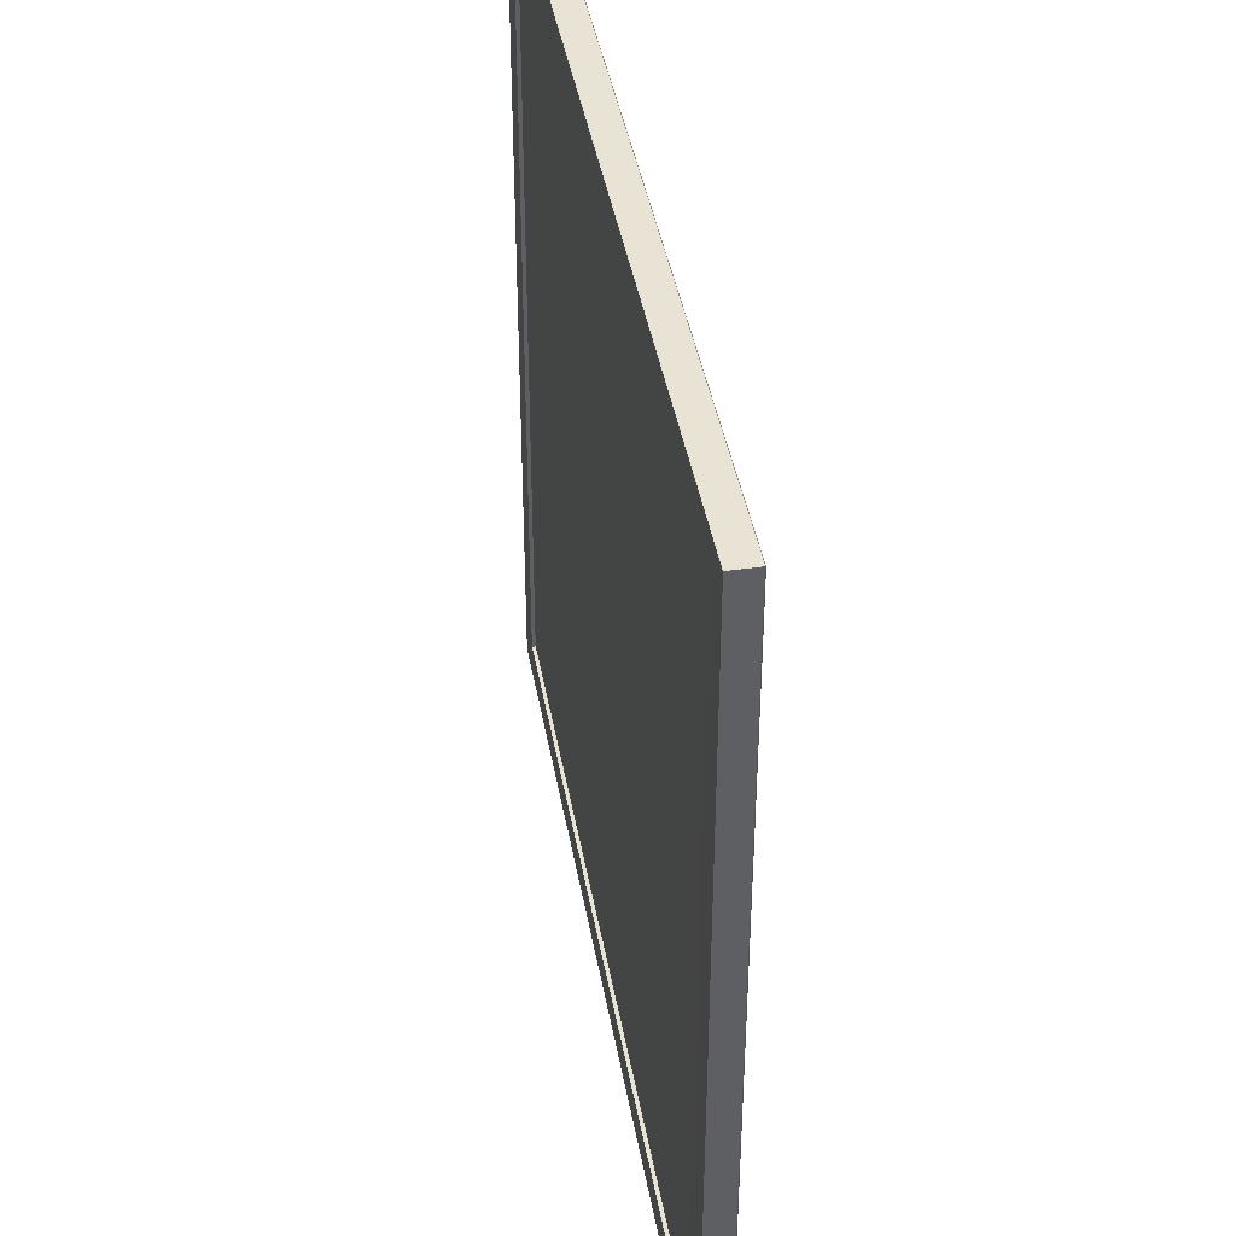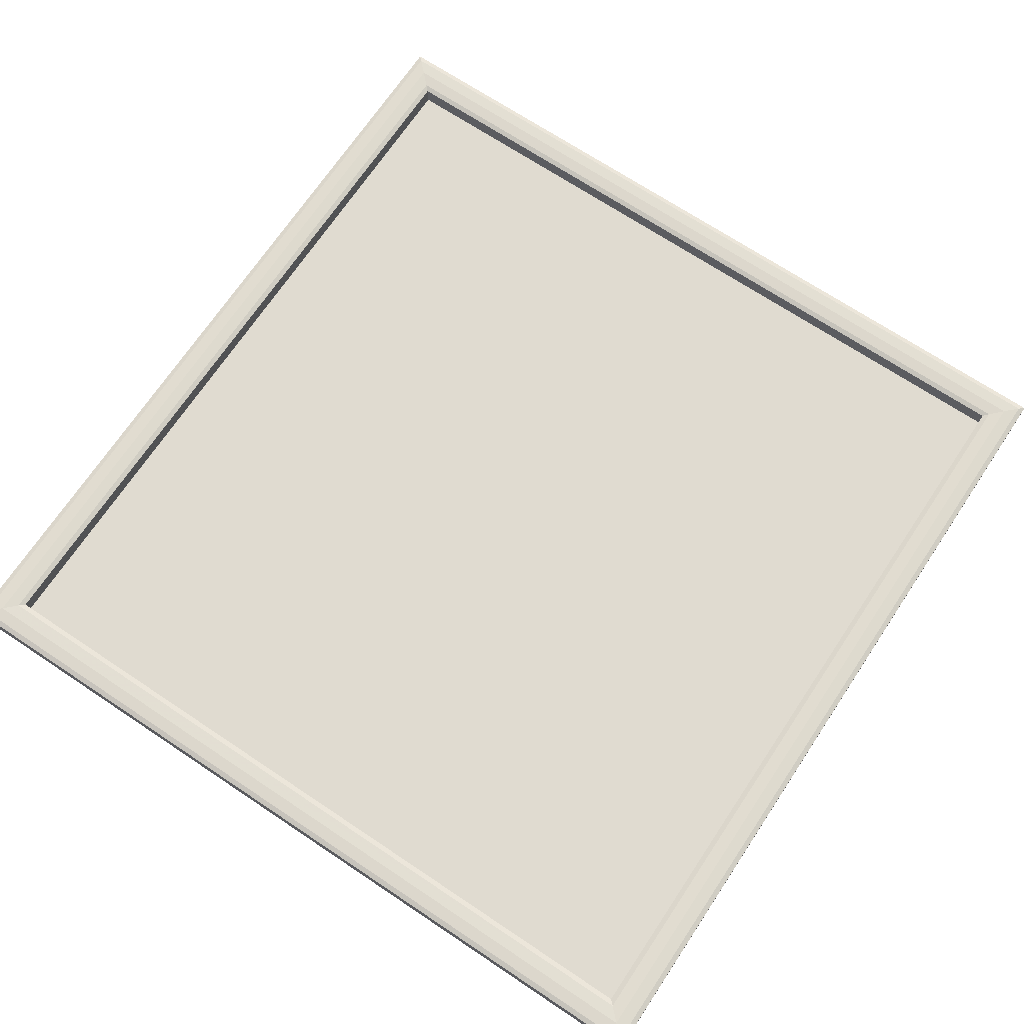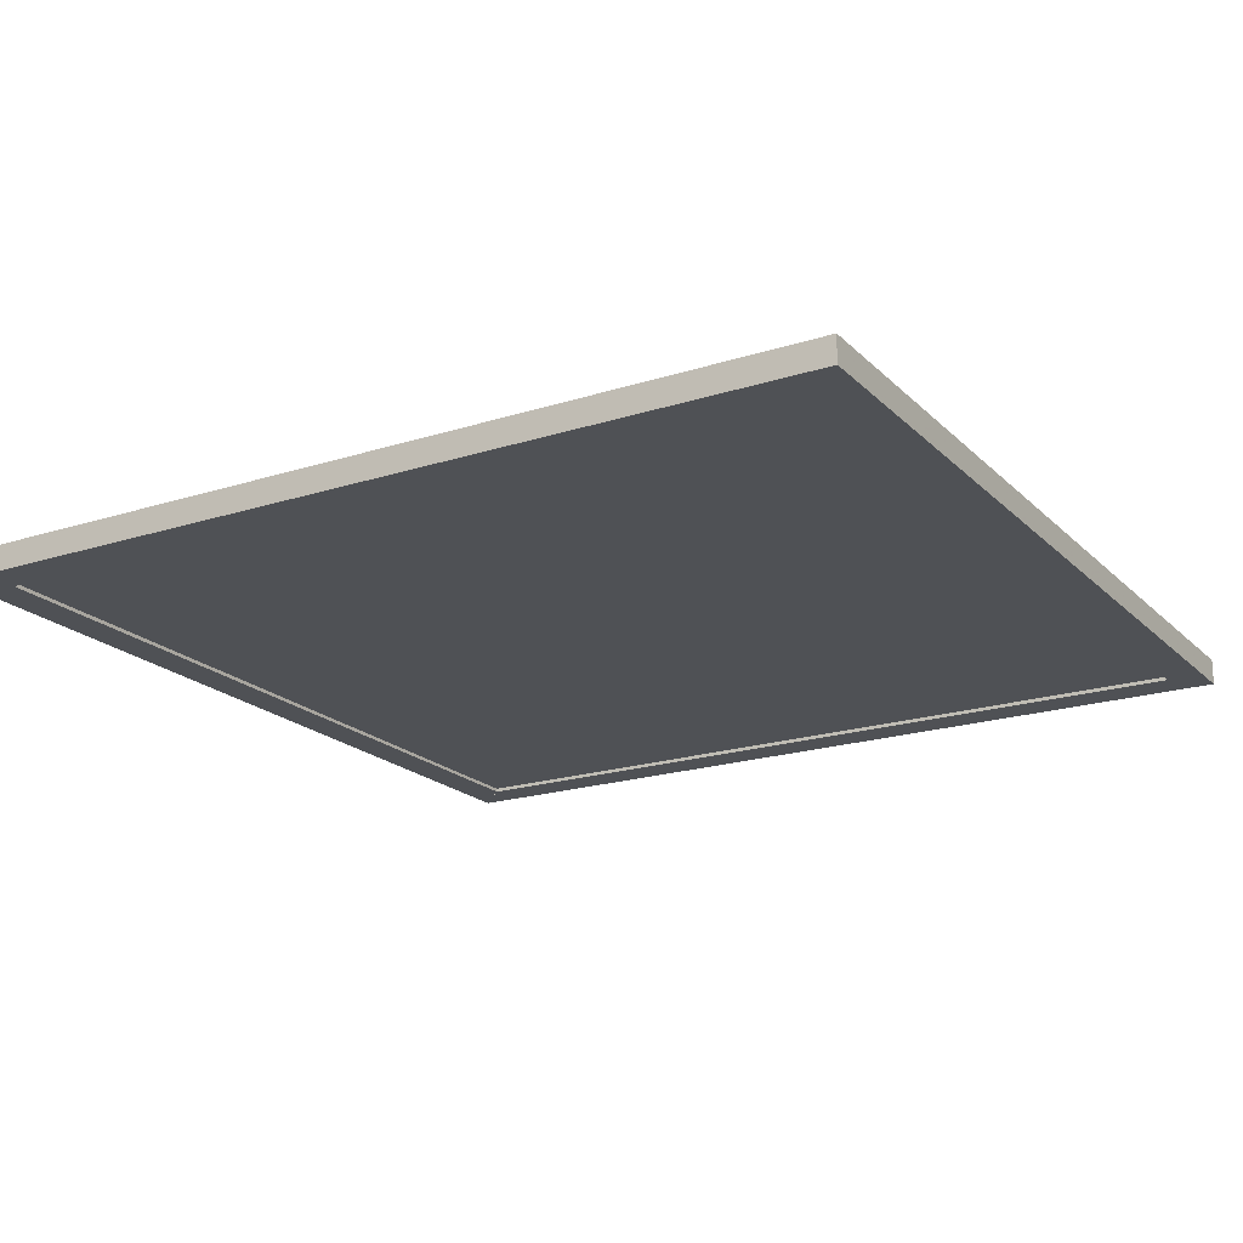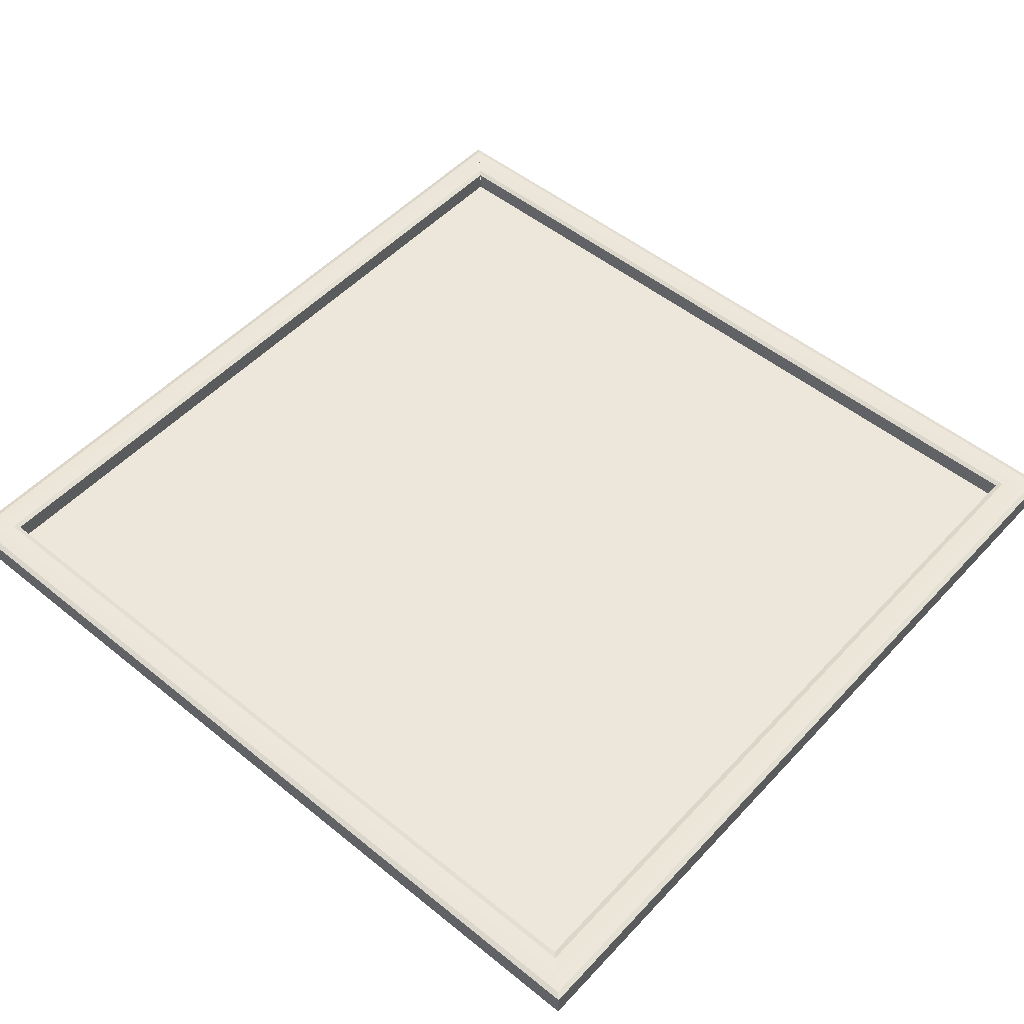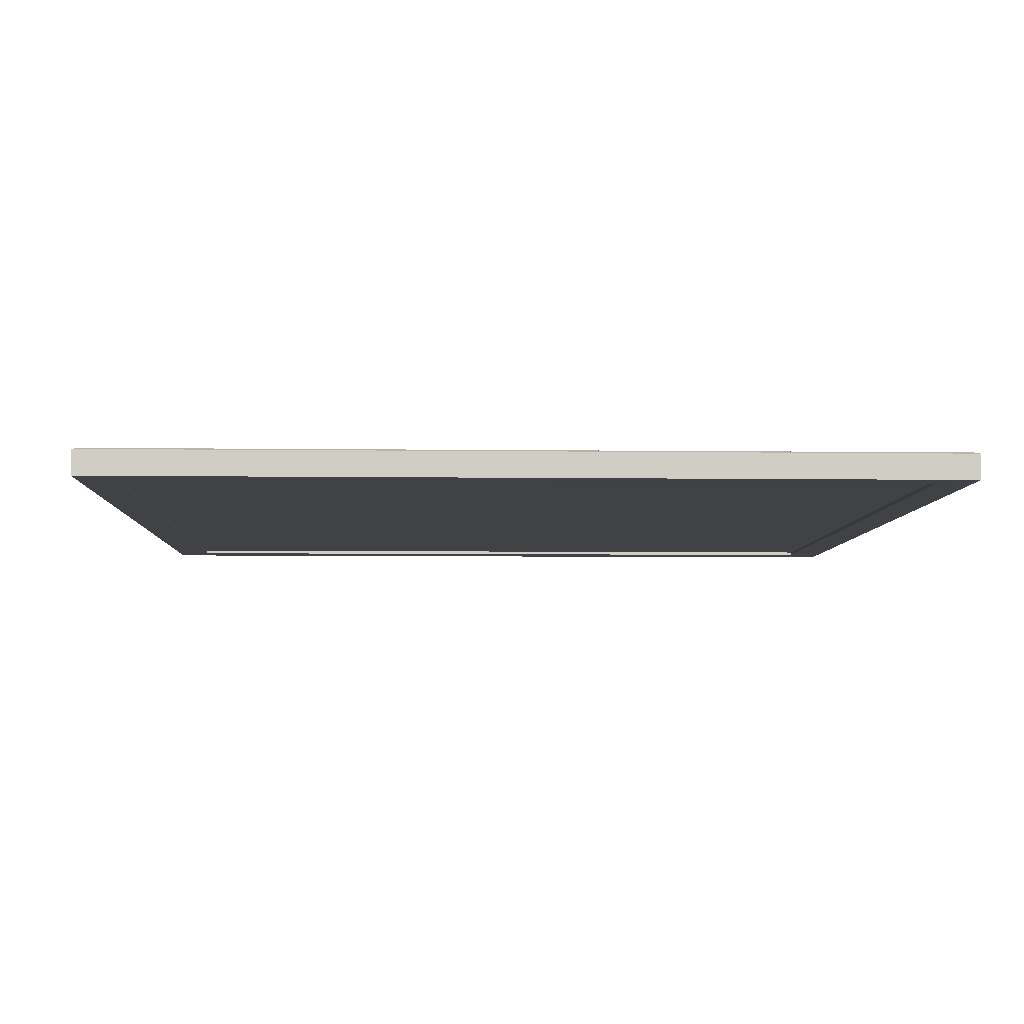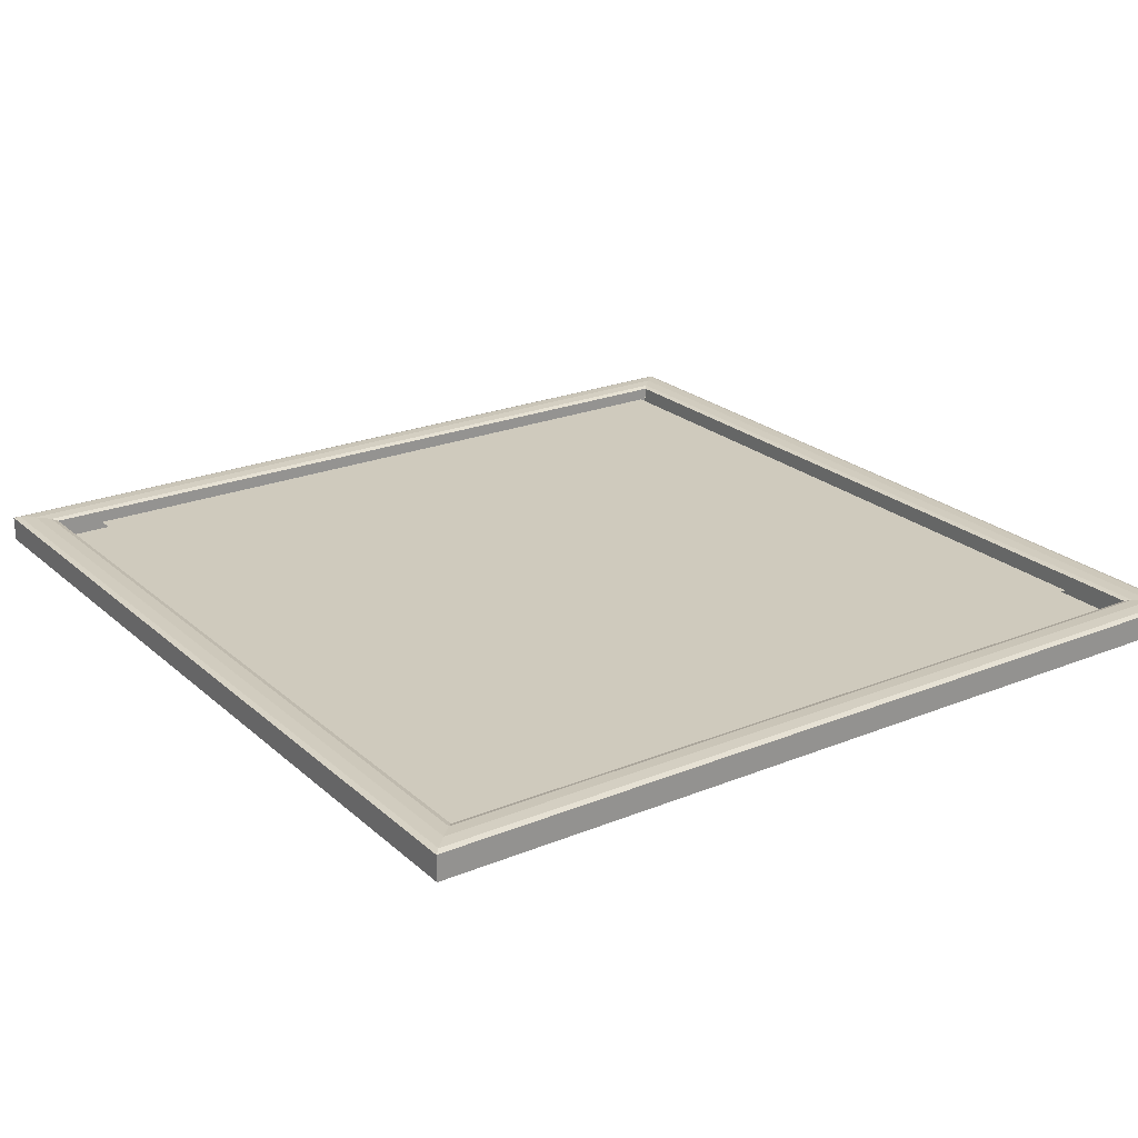
<metadata>
{"format":"obj","ext":"obj","renderer":"f3d","projection":"perspective","resolution":1024,"background":"white","views":[{"elev":42.2,"azim":-99.9,"up":"+Y"},{"elev":70.0,"azim":-56.3,"up":"+Z"},{"elev":-19.7,"azim":30.7,"up":"+Z"},{"elev":51.4,"azim":41.3,"up":"+Z"},{"elev":-6.1,"azim":-92.2,"up":"+Z"},{"elev":23.1,"azim":55.4,"up":"+Z"}]}
</metadata>
<code>
o Frame_Black_Material.000
v 12.42 -22 -1.399
v 12.42 -22 -1.299
v -32.37 -22 -1.299
v -32.37 -22 -1.399
v 12.42 22 -1.399
v -32.37 22 -1.399
v -32.37 22 -1.299
v 12.42 22 -1.299
f 1 2 3 4
f 5 6 7 8
f 1 5 8 2
f 2 8 7 3
f 3 7 6 4
f 5 1 4 6
o Photo_Cube_Material_Butterfly.jpg
v 9.769 20 2e-06
v -30.21 20 2e-06
v -30.23 -20 -2e-06
v 9.769 -20 -2e-06
f 9 10 11 12
o WoodFrame_Cylinder_Wood
v -32.35 21.93 -1.593
v -32.35 21.93 -1.593
v -33.35 22.94 -1.594
v -33.35 22.94 -1.594
v -34.36 23.94 -1.596
v -34.36 23.94 -1.596
v -34.36 23.94 -0.1921
v -34.36 23.94 -0.1921
v -34.07 23.65 -0.09063
v -34.07 23.65 -0.09063
v -33.35 22.94 -0.05534
v -33.35 22.94 -0.05534
v -32.64 22.22 -0.09063
v -32.64 22.22 -0.09063
v -32.35 21.93 -0.1921
v -32.35 21.93 -0.1921
v -32.35 21.93 -0.1921
v -32.35 21.93 -1.593
v -32.64 22.22 -0.09063
v -33.35 22.94 -0.05534
v -34.07 23.65 -0.09063
v -34.36 23.94 -0.1921
v -34.36 23.94 -1.596
v -33.35 22.94 -1.594
v -32.35 21.93 -1.593
v -33.35 22.94 -1.594
v -34.36 23.94 -1.596
v -34.36 23.94 -0.1921
v -34.07 23.65 -0.09063
v -33.35 22.94 -0.05534
v -32.64 22.22 -0.09063
v -32.35 21.93 -0.1921
v -32.35 21.93 -0.1921
v -32.35 21.93 -1.593
v -32.64 22.22 -0.09063
v -33.35 22.94 -0.05534
v -34.07 23.65 -0.09063
v -34.36 23.94 -0.1921
v -34.36 23.94 -1.596
v -33.35 22.94 -1.594
v -33.35 -22.92 -1.596
v -32.35 -21.91 -1.595
v -34.35 -23.92 -1.598
v -34.36 -23.92 -0.1909
v -34.06 -23.63 -0.08886
v -33.35 -22.92 -0.05337
v -32.65 -22.21 -0.08886
v -32.35 -21.92 -0.1909
v 12.35 21.93 -0.1907
v 12.35 21.93 -0.1907
v 12.35 21.93 -1.596
v 12.35 21.93 -1.596
v 12.64 22.23 -0.0886
v 12.64 22.23 -0.0886
v 13.35 22.93 -0.05307
v 13.35 22.93 -0.05307
v 14.06 23.64 -0.0886
v 14.06 23.64 -0.0886
v 14.35 23.94 -0.1907
v 14.35 23.94 -0.1907
v 14.35 23.93 -1.598
v 14.35 23.93 -1.598
v 13.35 22.93 -1.597
v 13.35 22.93 -1.597
v -32.35 21.93 -1.596
v -33.35 22.93 -1.597
v -34.35 23.93 -1.598
v -34.35 23.94 -0.1907
v -34.06 23.64 -0.0886
v -33.35 22.93 -0.05307
v -32.64 22.23 -0.0886
v -32.35 21.93 -0.1907
v -32.35 21.93 -0.1907
v -32.34 21.94 -1.596
v -33.35 -22.92 -1.596
v -32.35 -21.91 -1.595
v 12.36 -21.91 -1.595
v 13.36 -22.92 -1.596
v -34.35 -23.92 -1.598
v 14.36 -23.92 -1.598
v -34.36 -23.92 -0.1909
v 14.36 -23.92 -0.1909
v -34.06 -23.63 -0.08886
v 14.07 -23.63 -0.08886
v -33.35 -22.92 -0.05337
v 13.36 -22.92 -0.05337
v -32.65 -22.21 -0.08886
v 12.65 -22.21 -0.08886
v -32.35 -21.92 -0.1909
v 12.36 -21.92 -0.1909
v 12.36 -21.91 -1.595
v 12.36 -21.92 -0.1909
v 12.65 -22.21 -0.08886
v 13.36 -22.92 -0.05337
v 14.07 -23.63 -0.08886
v 14.36 -23.92 -0.1909
v 14.36 -23.92 -1.598
v 13.36 -22.92 -1.596
v 13.35 22.94 -1.596
v 12.35 21.93 -1.595
v 14.35 23.94 -1.598
v 14.35 23.94 -0.1909
v 14.06 23.65 -0.08886
v 13.35 22.94 -0.05337
v 12.64 22.23 -0.08885
v 12.35 21.94 -0.1909
v 12.35 21.94 -0.1909
v 12.35 21.93 -1.595
v 12.64 22.23 -0.08885
v 13.35 22.94 -0.05337
v 14.06 23.65 -0.08886
v 14.35 23.94 -0.1909
v 14.35 23.94 -1.598
v 13.35 22.94 -1.596
f 13 14 15 16
f 16 15 17 18
f 18 17 19 20
f 20 19 21 22
f 22 21 23 24
f 24 23 25 26
f 26 25 27 28
f 14 13 28 27
f 27 29 30 14
f 25 31 29 27
f 23 32 31 25
f 21 33 32 23
f 19 34 33 21
f 17 35 34 19
f 15 36 35 17
f 14 30 36 15
f 30 37 38 36
f 36 38 39 35
f 35 39 40 34
f 34 40 41 33
f 33 41 42 32
f 32 42 43 31
f 31 43 44 29
f 29 44 37 30
f 44 45 46 37
f 43 47 45 44
f 42 48 47 43
f 41 49 48 42
f 40 50 49 41
f 39 51 50 40
f 38 52 51 39
f 37 46 52 38
f 46 54 53 52
f 52 53 55 51
f 51 55 56 50
f 50 56 57 49
f 49 57 58 48
f 48 58 59 47
f 47 59 60 45
f 45 60 54 46
f 61 62 63 64
f 65 66 62 61
f 67 68 66 65
f 69 70 68 67
f 71 72 70 69
f 73 74 72 71
f 75 76 74 73
f 64 63 76 75
f 63 77 78 76
f 76 78 79 74
f 74 79 80 72
f 72 80 81 70
f 70 81 82 68
f 68 82 83 66
f 66 83 84 62
f 62 84 77 63
f 84 85 86 77
f 87 88 89 90
f 91 87 90 92
f 93 91 92 94
f 95 93 94 96
f 97 95 96 98
f 99 97 98 100
f 101 99 100 102
f 88 101 102 89
f 60 54 103 104
f 59 60 104 105
f 58 59 105 106
f 57 58 106 107
f 56 57 107 108
f 55 56 108 109
f 53 55 109 110
f 54 53 110 103
f 103 110 111 112
f 110 109 113 111
f 109 108 114 113
f 108 107 115 114
f 107 106 116 115
f 106 105 117 116
f 105 104 118 117
f 104 103 112 118
f 89 102 119 120
f 102 100 121 119
f 100 98 122 121
f 98 96 123 122
f 96 94 124 123
f 94 92 125 124
f 92 90 126 125
f 90 89 120 126
f 118 119 120 112
f 117 121 119 118
f 116 122 121 117
f 115 123 122 116
f 114 124 123 115
f 113 125 124 114
f 111 126 125 113
f 112 120 126 111

</code>
